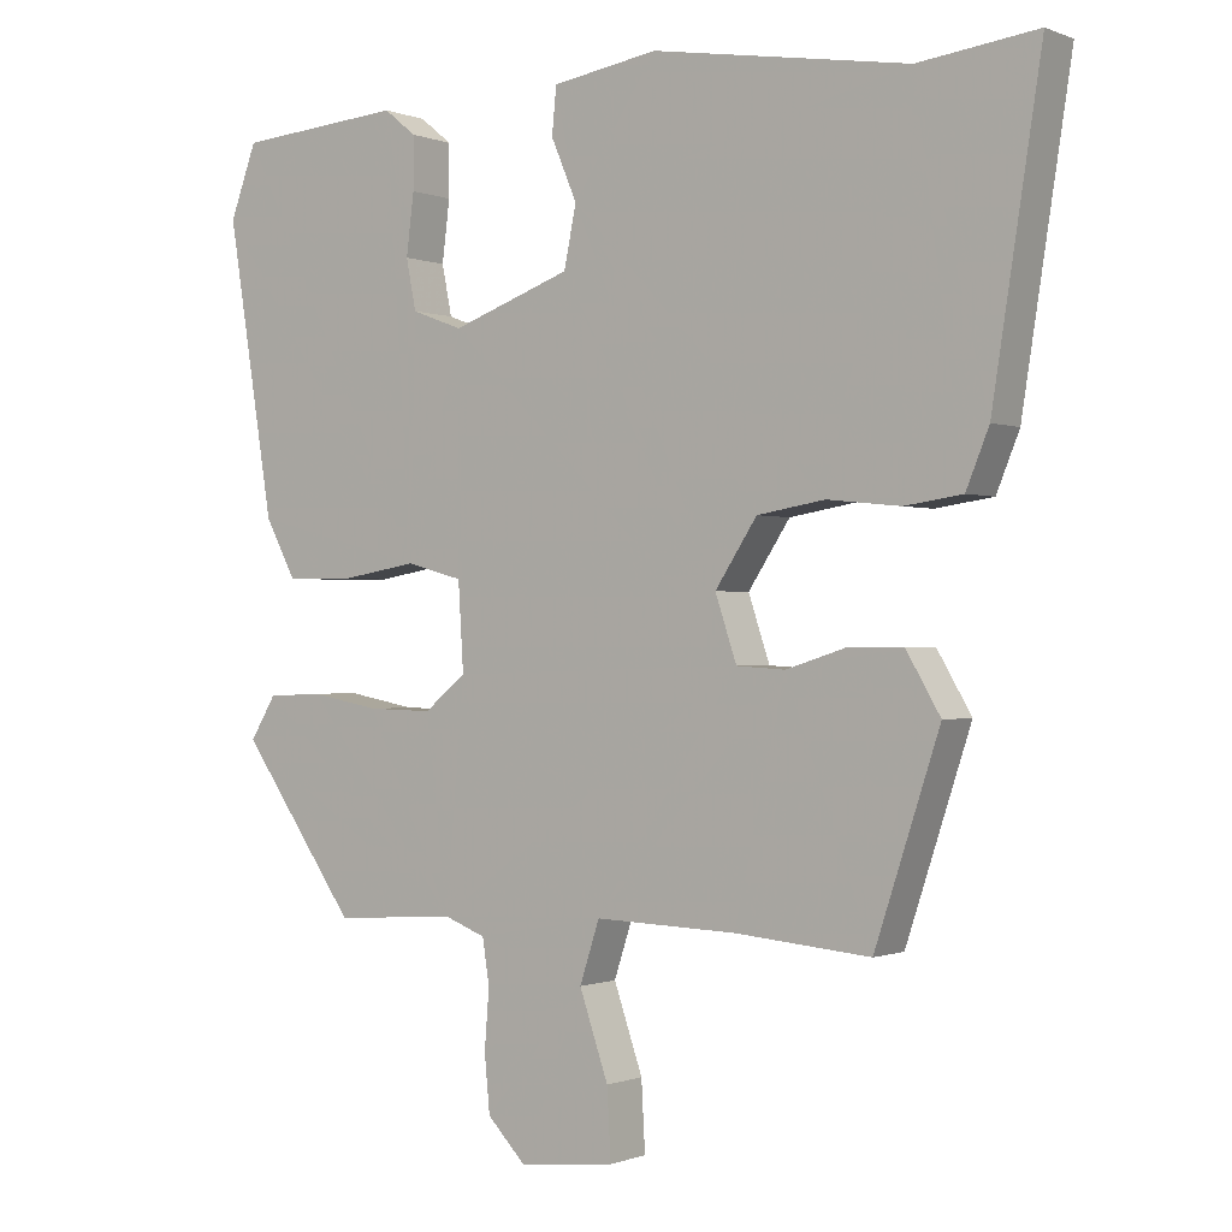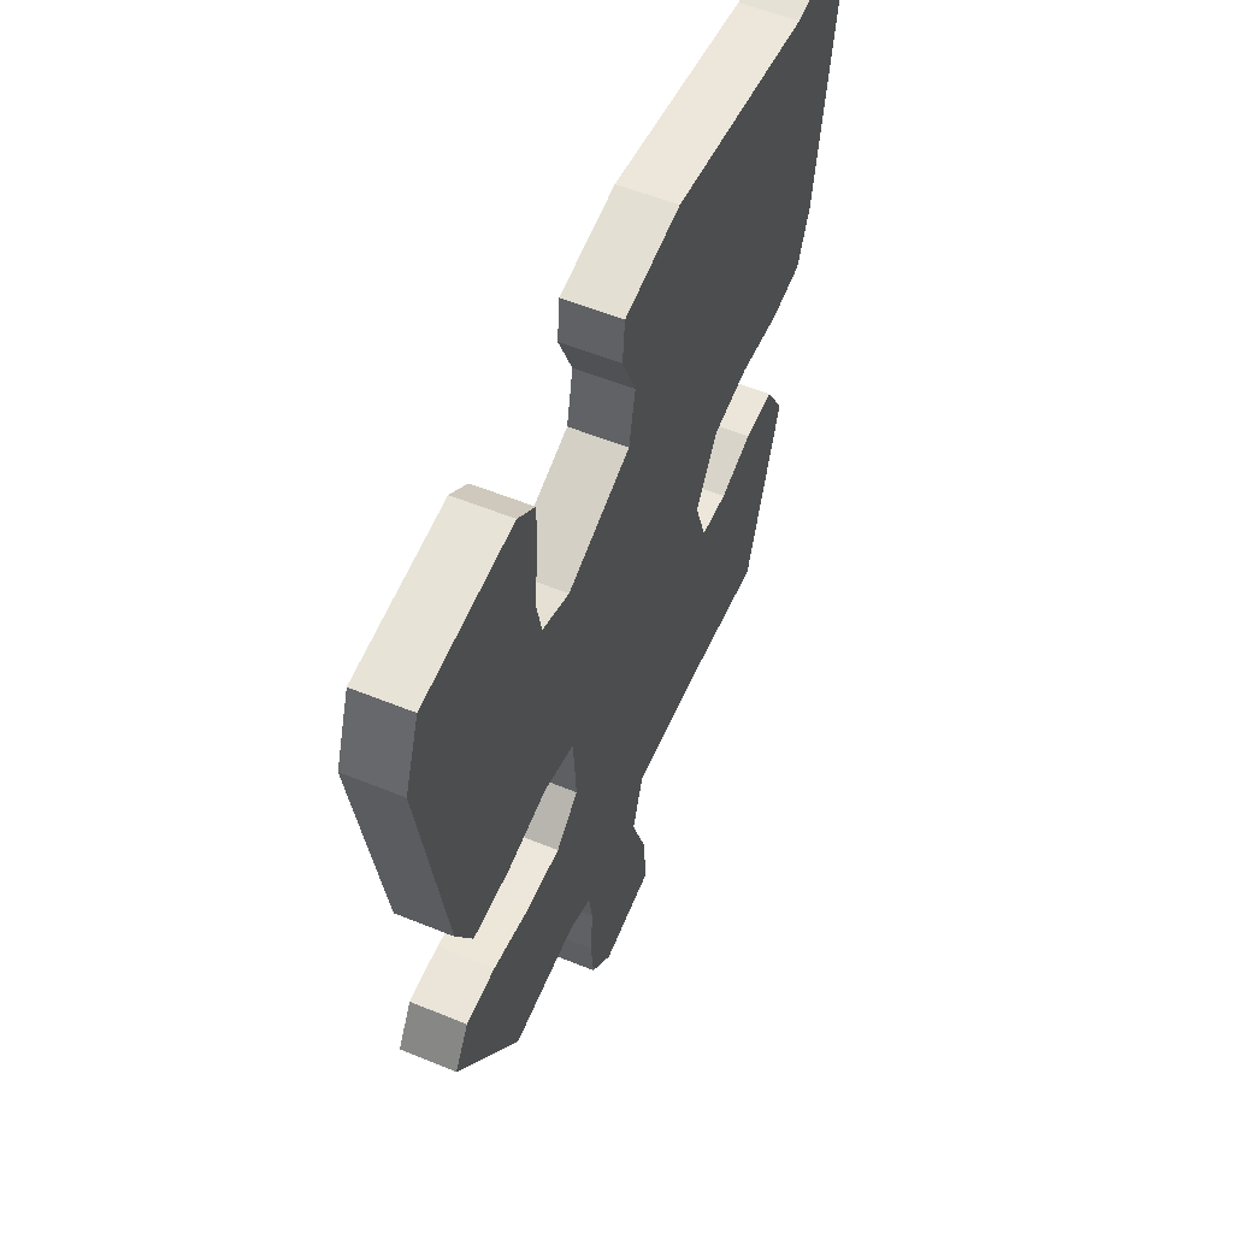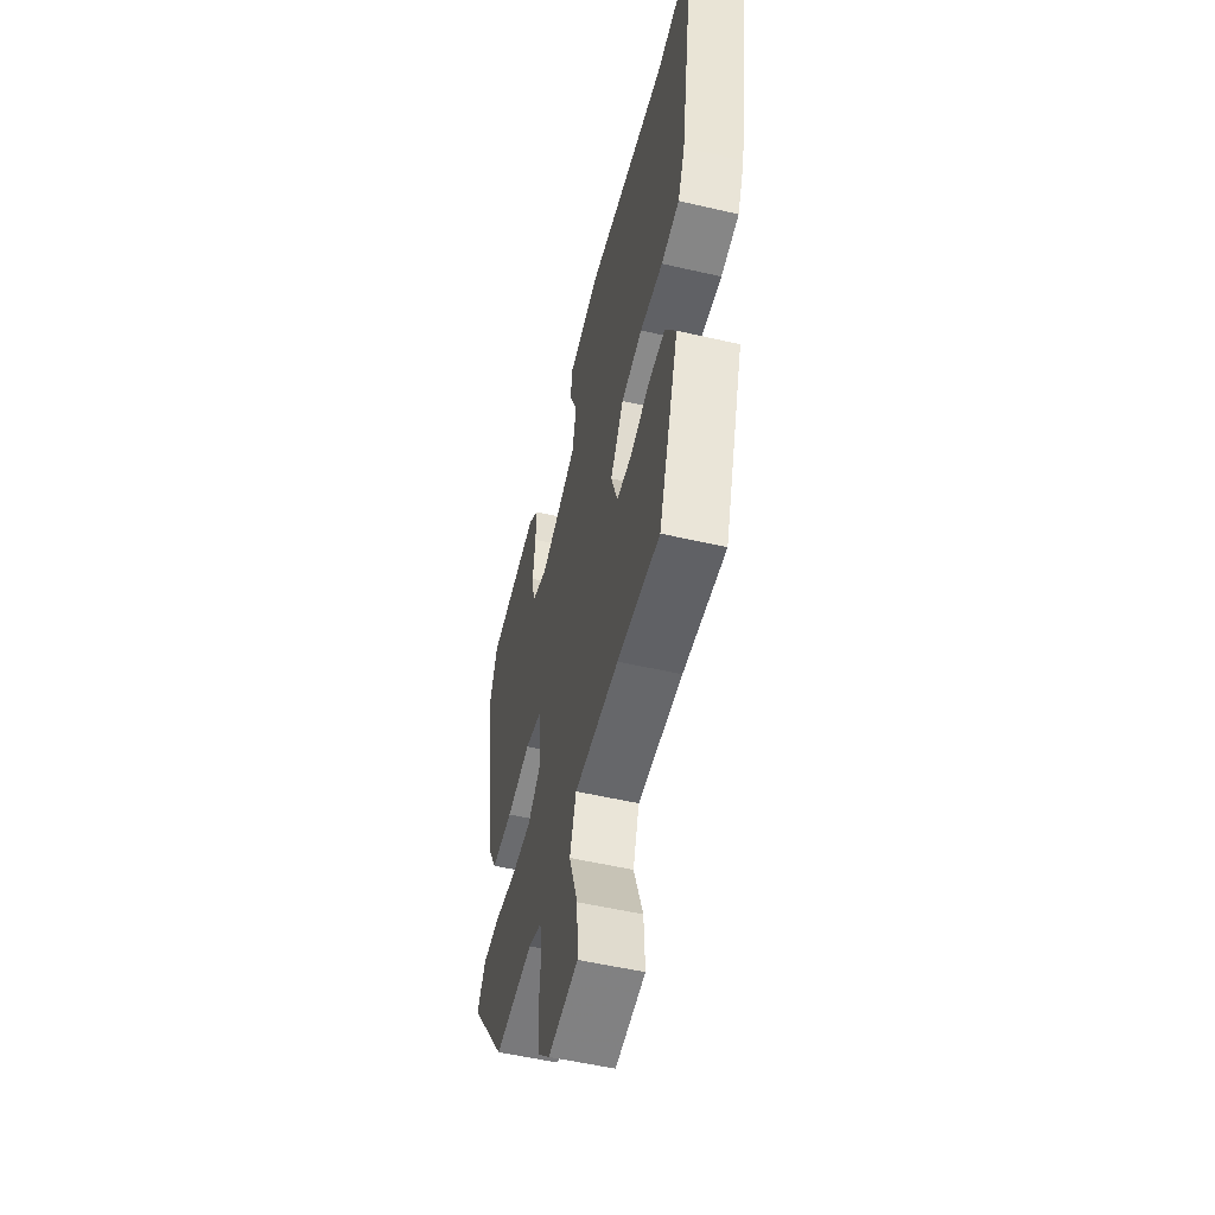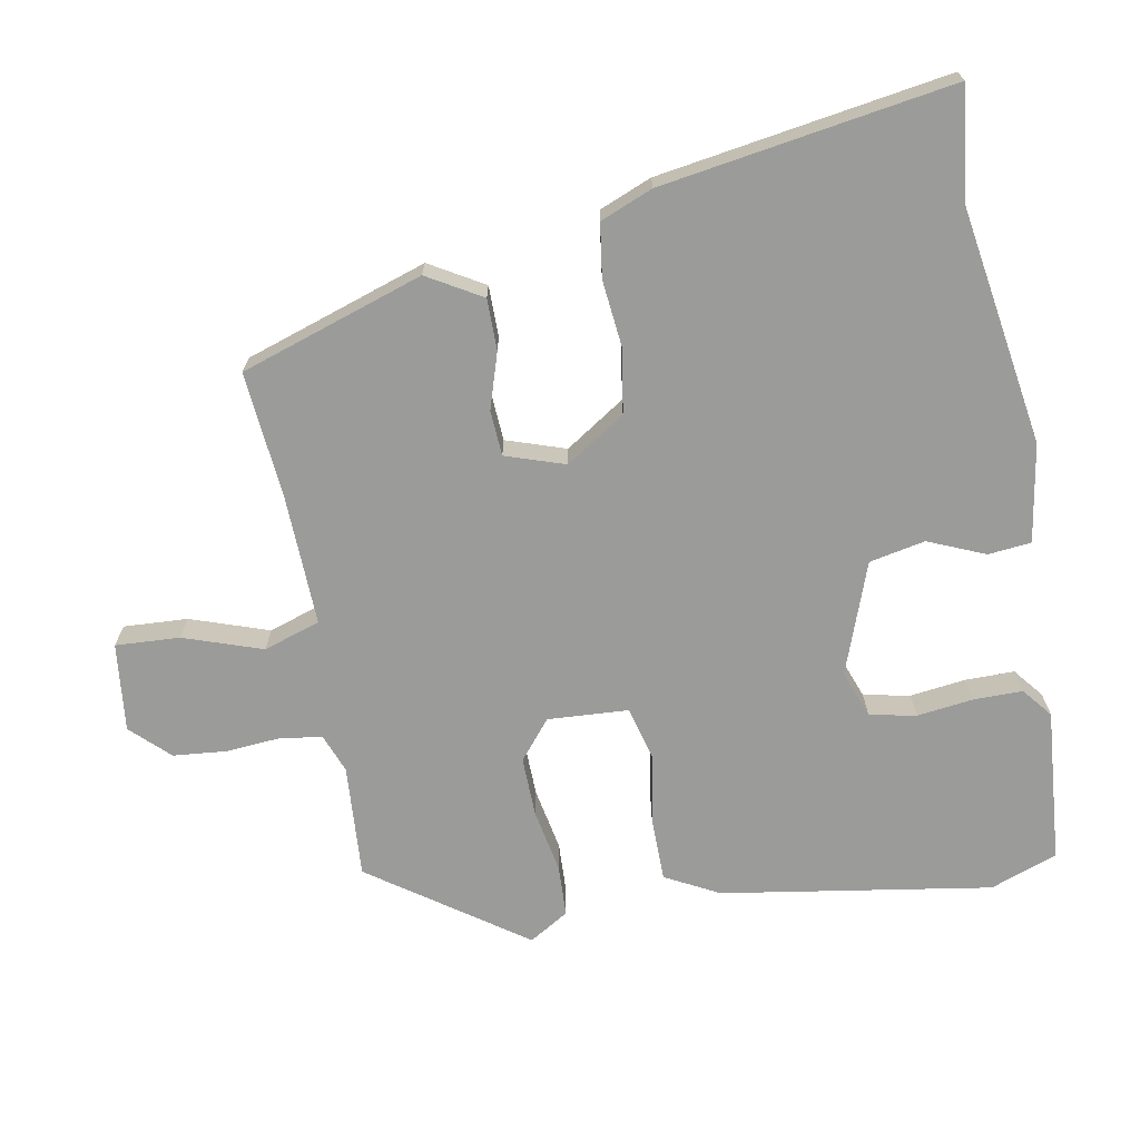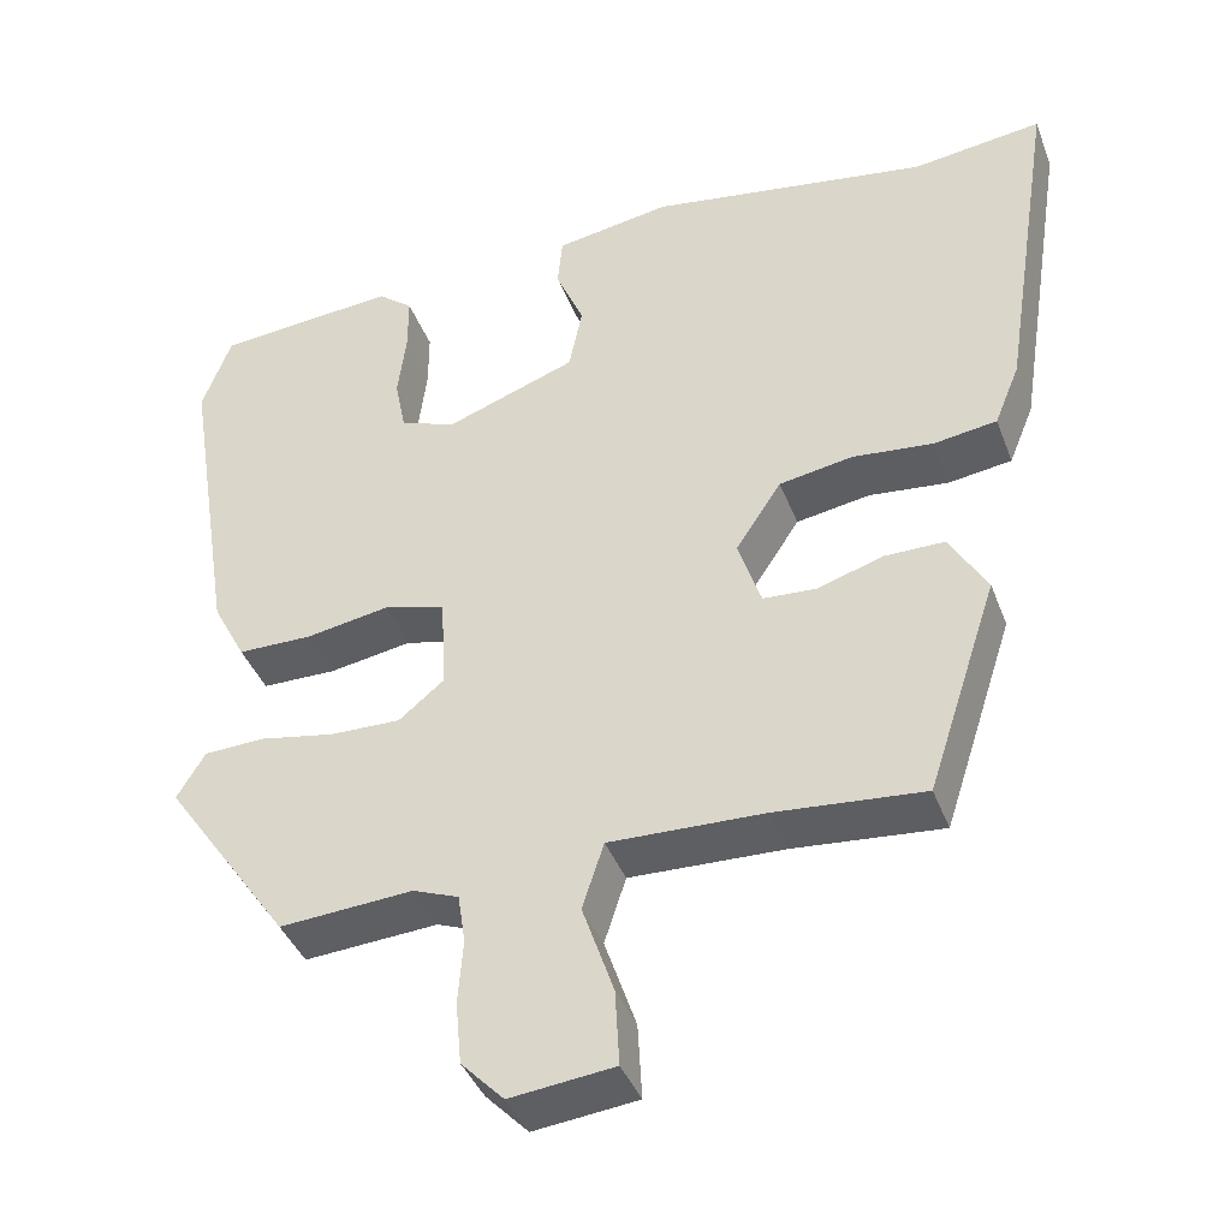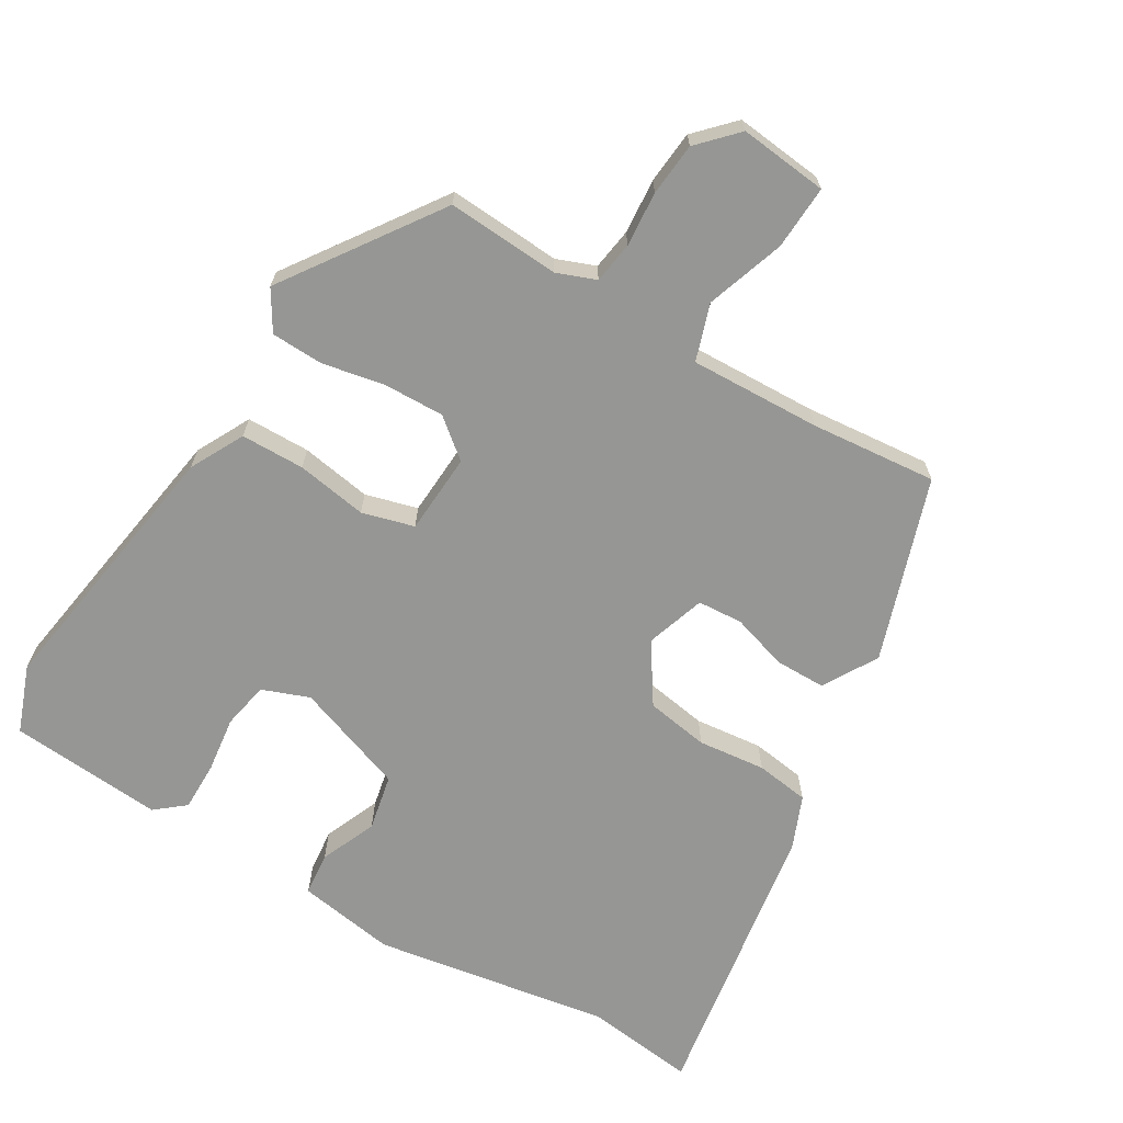
<metadata>
{"format":"obj","ext":"obj","renderer":"f3d","projection":"perspective","resolution":1024,"background":"white","views":[{"elev":-0.5,"azim":-145.0,"up":"+Z"},{"elev":56.2,"azim":113.1,"up":"+Z"},{"elev":-54.0,"azim":-103.8,"up":"+Z"},{"elev":-69.6,"azim":-79.6,"up":"+Y"},{"elev":-40.3,"azim":-160.2,"up":"+Z"},{"elev":-67.7,"azim":149.4,"up":"+Y"}]}
</metadata>
<code>
v -0.608 0.07 0.514
v -0.452 0.07 0.494
v -0.115 0.07 0.548
v 0.024 0.07 0.525
v 0.03 0.07 0.464
v -0.004 0.07 0.384
v 0.012 0.07 0.305
v 0.169 0.07 0.248
v 0.236 0.07 0.273
v 0.249 0.07 0.339
v 0.239 0.07 0.419
v 0.239 0.07 0.488
v 0.281 0.07 0.522
v 0.499 0.07 0.504
v 0.534 0.07 0.409
v 0.473 0.07 0.027
v 0.433 0.07 -0.049
v 0.343 0.07 -0.05
v 0.243 0.07 -0.033
v 0.169 0.07 -0.053
v 0.162 0.07 -0.167
v 0.217 0.07 -0.212
v 0.302 0.07 -0.21
v 0.392 0.07 -0.193
v 0.465 0.07 -0.196
v 0.499 0.07 -0.252
v 0.347 0.07 -0.469
v 0.187 0.07 -0.458
v 0.132 0.07 -0.479
v 0.123 0.07 -0.538
v 0.129 0.07 -0.616
v 0.122 0.07 -0.691
v 0.071 0.07 -0.744
v -0.054 0.07 -0.73
v -0.049 0.07 -0.639
v -0.011 0.07 -0.528
v -0.037 0.07 -0.448
v -0.223 0.07 -0.454
v -0.401 0.07 -0.47
v -0.486 0.07 -0.211
v -0.441 0.07 -0.134
v -0.369 0.07 -0.134
v -0.29 0.07 -0.159
v -0.226 0.07 -0.155
v -0.198 0.07 -0.071
v -0.253 0.07 0.013
v -0.342 0.07 0.028
v -0.438 0.07 0.018
v -0.514 0.07 0.029
v -0.544 0.07 0.103
v -0.608 0 0.514
v -0.452 0 0.494
v -0.115 0 0.548
v 0.024 0 0.525
v 0.03 0 0.464
v -0.004 0 0.384
v 0.012 0 0.305
v 0.169 0 0.248
v 0.236 0 0.273
v 0.249 0 0.339
v 0.239 0 0.419
v 0.239 0 0.488
v 0.281 0 0.522
v 0.499 0 0.504
v 0.534 0 0.409
v 0.473 0 0.027
v 0.433 0 -0.049
v 0.343 0 -0.05
v 0.243 0 -0.033
v 0.169 0 -0.053
v 0.162 0 -0.167
v 0.217 0 -0.212
v 0.302 0 -0.21
v 0.392 0 -0.193
v 0.465 0 -0.196
v 0.499 0 -0.252
v 0.347 0 -0.469
v 0.187 0 -0.458
v 0.132 0 -0.479
v 0.123 0 -0.538
v 0.129 0 -0.616
v 0.122 0 -0.691
v 0.071 0 -0.744
v -0.054 0 -0.73
v -0.049 0 -0.639
v -0.011 0 -0.528
v -0.037 0 -0.448
v -0.223 0 -0.454
v -0.401 0 -0.47
v -0.486 0 -0.211
v -0.441 0 -0.134
v -0.369 0 -0.134
v -0.29 0 -0.159
v -0.226 0 -0.155
v -0.198 0 -0.071
v -0.253 0 0.013
v -0.342 0 0.028
v -0.438 0 0.018
v -0.514 0 0.029
v -0.544 0 0.103
f 50 1 2
f 49 50 2
f 48 49 2
f 47 48 2
f 4 5 6
f 3 4 6
f 2 3 6
f 47 2 6
f 46 47 6
f 45 46 6 7
f 44 45 7 8
f 41 42 43
f 40 41 43
f 39 40 43
f 38 39 43
f 37 38 43 44
f 34 35 36
f 33 34 36
f 32 33 36
f 31 32 36
f 30 31 36
f 29 30 36 37
f 28 29 37 44
f 26 27 28
f 25 26 28
f 24 25 28
f 23 24 28
f 22 23 28
f 21 22 28 44
f 17 18 19
f 16 17 19
f 15 16 19
f 14 15 19
f 13 14 19
f 10 11 12 13
f 10 13 19
f 9 10 19
f 8 9 19 20
f 8 20 21 44
f 52 51 100
f 52 100 99
f 52 99 98
f 52 98 97
f 56 55 54
f 56 54 53
f 56 53 52
f 56 52 97
f 56 97 96
f 57 56 96 95
f 58 57 95 94
f 93 92 91
f 93 91 90
f 93 90 89
f 93 89 88
f 94 93 88 87
f 86 85 84
f 86 84 83
f 86 83 82
f 86 82 81
f 86 81 80
f 87 86 80 79
f 94 87 79 78
f 78 77 76
f 78 76 75
f 78 75 74
f 78 74 73
f 78 73 72
f 94 78 72 71
f 69 68 67
f 69 67 66
f 69 66 65
f 69 65 64
f 69 64 63
f 63 62 61 60
f 69 63 60
f 69 60 59
f 70 69 59 58
f 94 71 70 58
f 1 51 52 2
f 2 52 53 3
f 3 53 54 4
f 4 54 55 5
f 5 55 56 6
f 6 56 57 7
f 7 57 58 8
f 8 58 59 9
f 9 59 60 10
f 10 60 61 11
f 11 61 62 12
f 12 62 63 13
f 13 63 64 14
f 14 64 65 15
f 15 65 66 16
f 16 66 67 17
f 17 67 68 18
f 18 68 69 19
f 19 69 70 20
f 20 70 71 21
f 21 71 72 22
f 22 72 73 23
f 23 73 74 24
f 24 74 75 25
f 25 75 76 26
f 26 76 77 27
f 27 77 78 28
f 28 78 79 29
f 29 79 80 30
f 30 80 81 31
f 31 81 82 32
f 32 82 83 33
f 33 83 84 34
f 34 84 85 35
f 35 85 86 36
f 36 86 87 37
f 37 87 88 38
f 38 88 89 39
f 39 89 90 40
f 40 90 91 41
f 41 91 92 42
f 42 92 93 43
f 43 93 94 44
f 44 94 95 45
f 45 95 96 46
f 46 96 97 47
f 47 97 98 48
f 48 98 99 49
f 49 99 100 50
f 50 100 51 1

</code>
